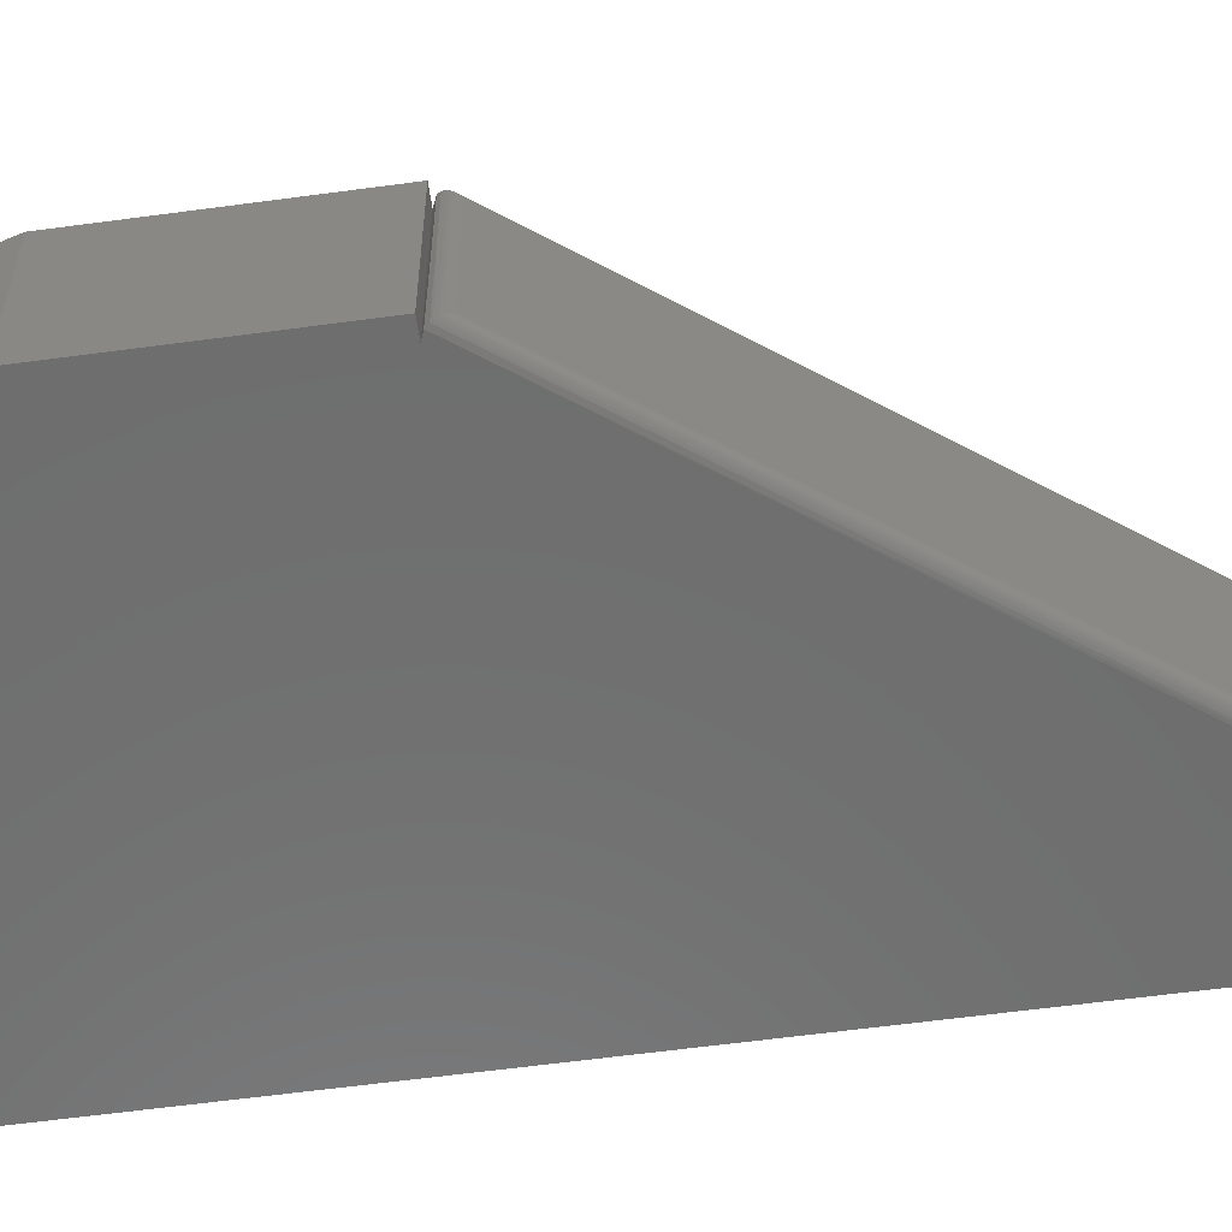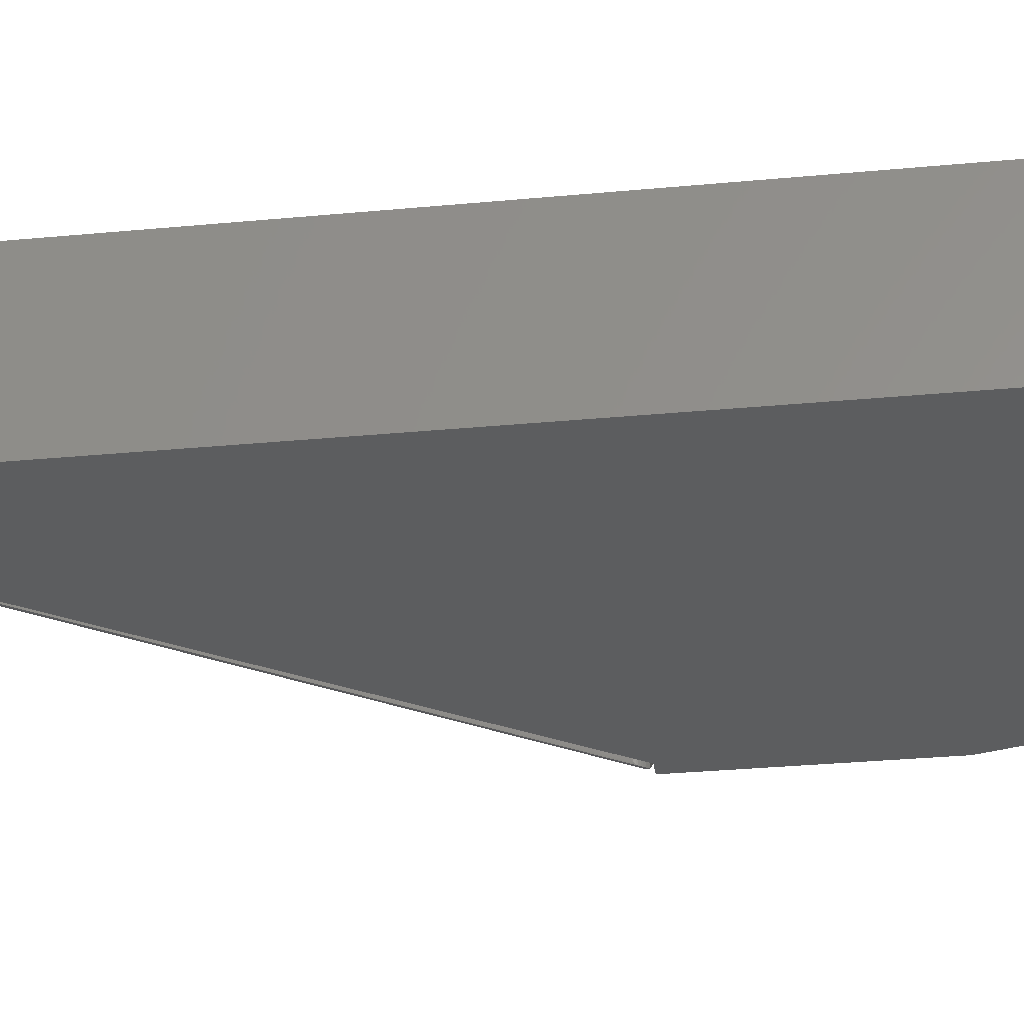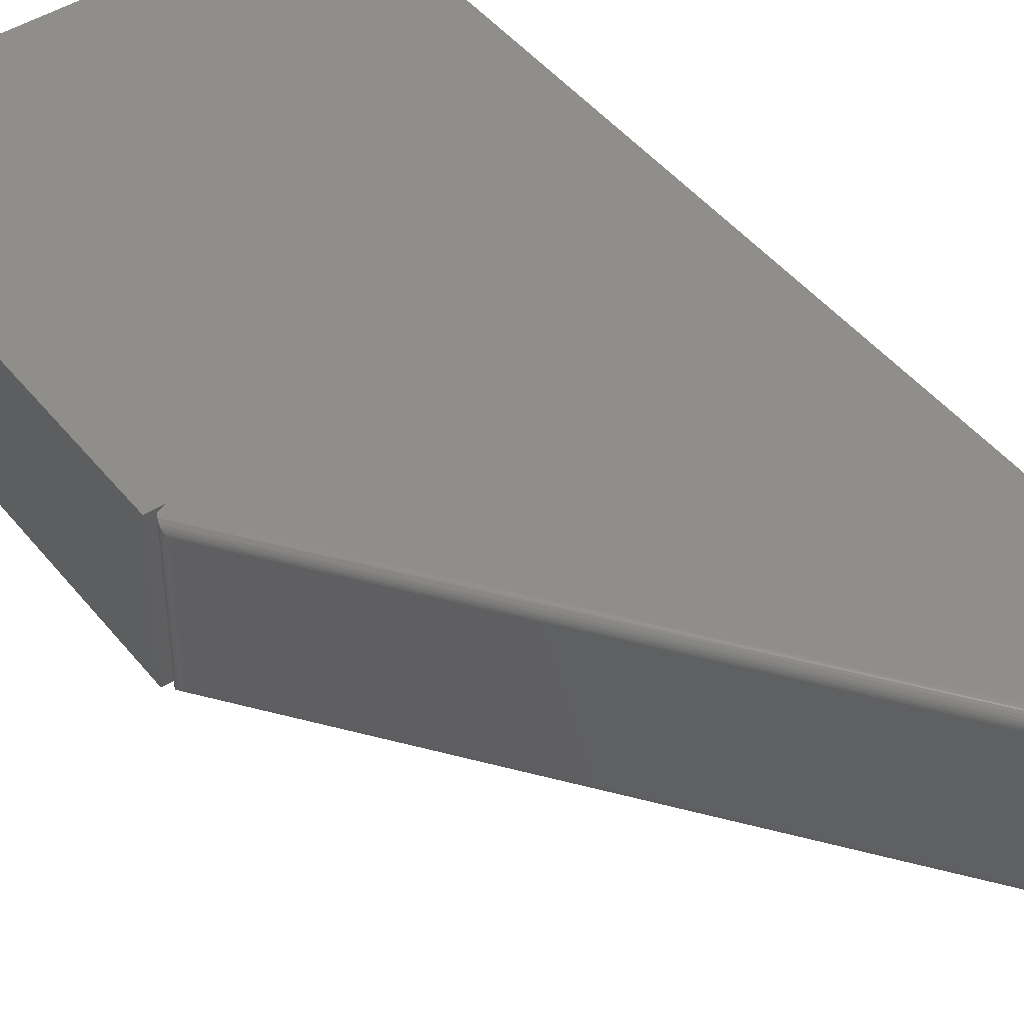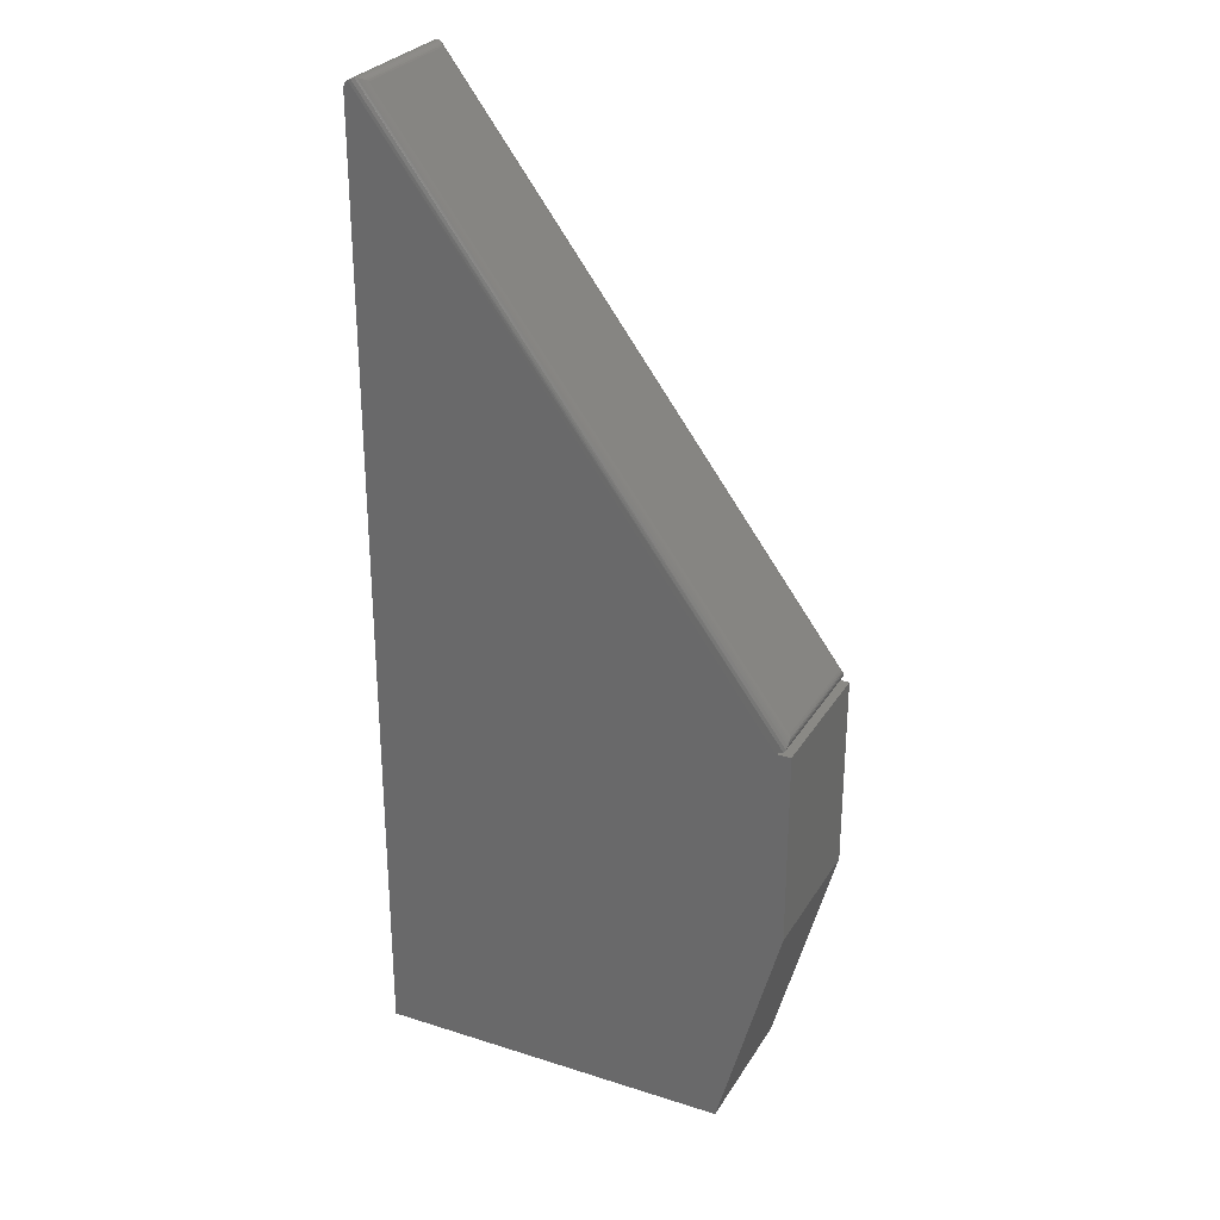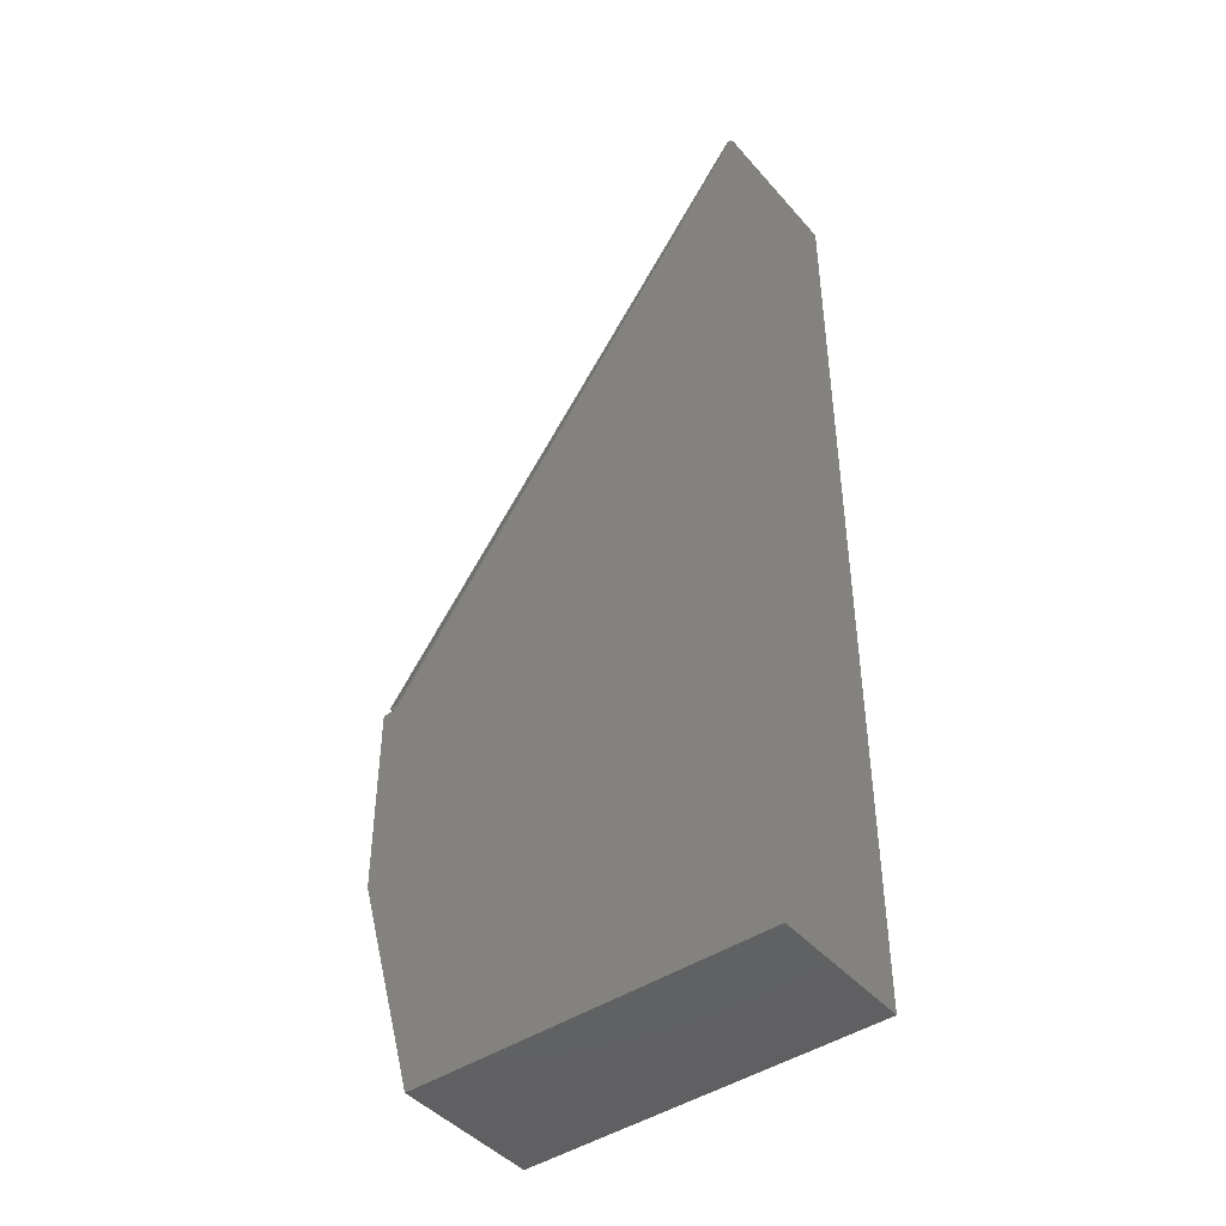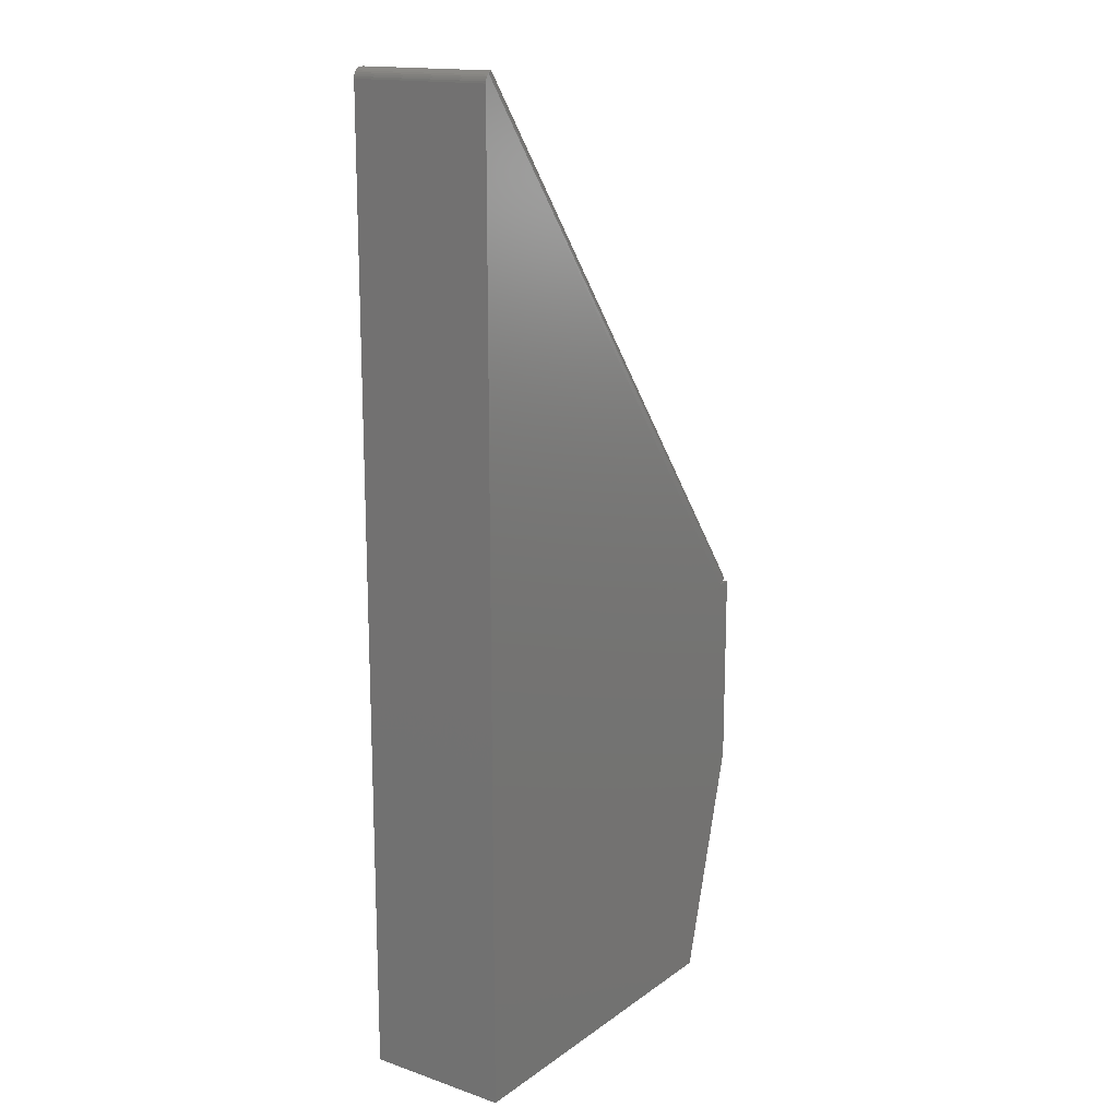
<metadata>
{"format":"stl","ext":"stl","renderer":"f3d","projection":"perspective","resolution":1024,"background":"white","views":[{"elev":-59.9,"azim":97.9,"up":"+Z"},{"elev":-30.7,"azim":-82.2,"up":"+Z"},{"elev":45.5,"azim":143.9,"up":"+Z"},{"elev":28.4,"azim":25.6,"up":"+Y"},{"elev":-44.3,"azim":-142.1,"up":"+Y"},{"elev":16.0,"azim":-54.9,"up":"+Y"}]}
</metadata>
<code>
# stl→obj: 55 verts, 105 faces
v 0.5123 0.1719 0.1094
v 0.5123 0.1719 0
v 0.5123 0.3203 0.1094
v 0.5123 0.3203 0
v 0.1953 0 0.1094
v 0.1953 0 0
v 0.4654 0 0.1094
v 0.4654 0 0
v 0.1984 0.7328 0.1094
v 0.1974 0.7318 0.1094
v 0.1965 0.7306 0.1094
v 0.5009 0.3203 0.1094
v 0.1958 0.7293 0.1094
v 0.1954 0.7279 0.1094
v 0.1953 0.7265 0.1094
v 0.1965 0.7306 0
v 0.1974 0.7318 0
v 0.1984 0.7328 5.725e-17
v 0.5009 0.3203 0
v 0.1953 0.7265 0
v 0.1954 0.7279 0
v 0.1958 0.7293 0
v 0.2094 0.7312 0.1016
v 0.2086 0.7321 0.006593
v 0.2086 0.7321 0.1028
v 0.2094 0.7312 0.007812
v 0.2004 0.7338 0.0003217
v 0.2029 0.7343 0.108
v 0.2029 0.7343 0.001419
v 0.2042 0.7342 0.1071
v 0.2042 0.7342 0.002226
v 0.2054 0.734 0.1062
v 0.2054 0.734 0.003175
v 0.2065 0.7335 0.1051
v 0.2065 0.7335 0.004238
v 0.2076 0.7329 0.104
v 0.2076 0.7329 0.005386
v 0.2004 0.7338 0.1091
v 0.5071 0.3328 0.007812
v 0.5078 0.3316 0.1029
v 0.5078 0.3318 0.006593
v 0.5071 0.3328 0.1016
v 0.5083 0.3305 0.1041
v 0.5083 0.3306 0.005386
v 0.5086 0.3293 0.1052
v 0.5086 0.3294 0.004238
v 0.5087 0.3281 0.1062
v 0.5086 0.3269 0.002226
v 0.5086 0.3269 0.1071
v 0.5079 0.3246 0.1085
v 0.5083 0.3257 0.001419
v 0.5087 0.3282 0.003175
v 0.5065 0.3227 0.1093
v 0.506 0.3222 2.078e-05
v 0.5078 0.3245 0.0007777
f 1 2 3
f 3 2 4
f 5 6 7
f 7 6 8
f 9 10 11
f 1 5 7
f 12 9 11
f 12 11 13
f 12 13 14
f 12 14 15
f 12 15 5
f 12 5 1
f 12 1 3
f 16 17 18
f 8 6 2
f 19 4 2
f 19 2 6
f 19 6 20
f 19 20 21
f 19 21 22
f 19 22 16
f 19 16 18
f 1 7 2
f 2 7 8
f 23 24 25
f 23 26 24
f 27 28 29
f 28 30 29
f 29 30 31
f 30 32 31
f 31 32 33
f 32 34 33
f 33 34 35
f 34 36 35
f 35 36 37
f 36 25 37
f 37 25 24
f 20 15 21
f 21 15 14
f 21 14 22
f 22 14 13
f 22 13 16
f 16 13 11
f 16 11 17
f 17 11 10
f 17 10 18
f 18 10 9
f 18 9 27
f 27 9 38
f 27 38 28
f 15 20 5
f 5 20 6
f 3 4 12
f 12 4 19
f 39 40 41
f 39 42 40
f 40 43 41
f 41 43 44
f 44 43 45
f 44 45 46
f 46 45 47
f 48 49 50
f 51 48 50
f 49 48 47
f 47 48 52
f 47 52 46
f 12 19 53
f 53 19 54
f 53 54 50
f 50 54 55
f 50 55 51
f 26 41 24
f 26 39 41
f 18 27 54
f 54 27 55
f 55 27 29
f 55 29 51
f 29 31 51
f 51 31 48
f 31 33 48
f 48 33 52
f 33 35 52
f 52 35 46
f 35 37 46
f 46 37 44
f 37 24 44
f 44 24 41
f 9 53 38
f 9 12 53
f 42 25 40
f 42 23 25
f 25 36 40
f 40 36 43
f 43 36 34
f 43 34 45
f 45 34 32
f 49 30 28
f 49 28 50
f 50 28 38
f 50 38 53
f 30 49 32
f 32 49 47
f 32 47 45
f 42 39 23
f 23 39 26

</code>
